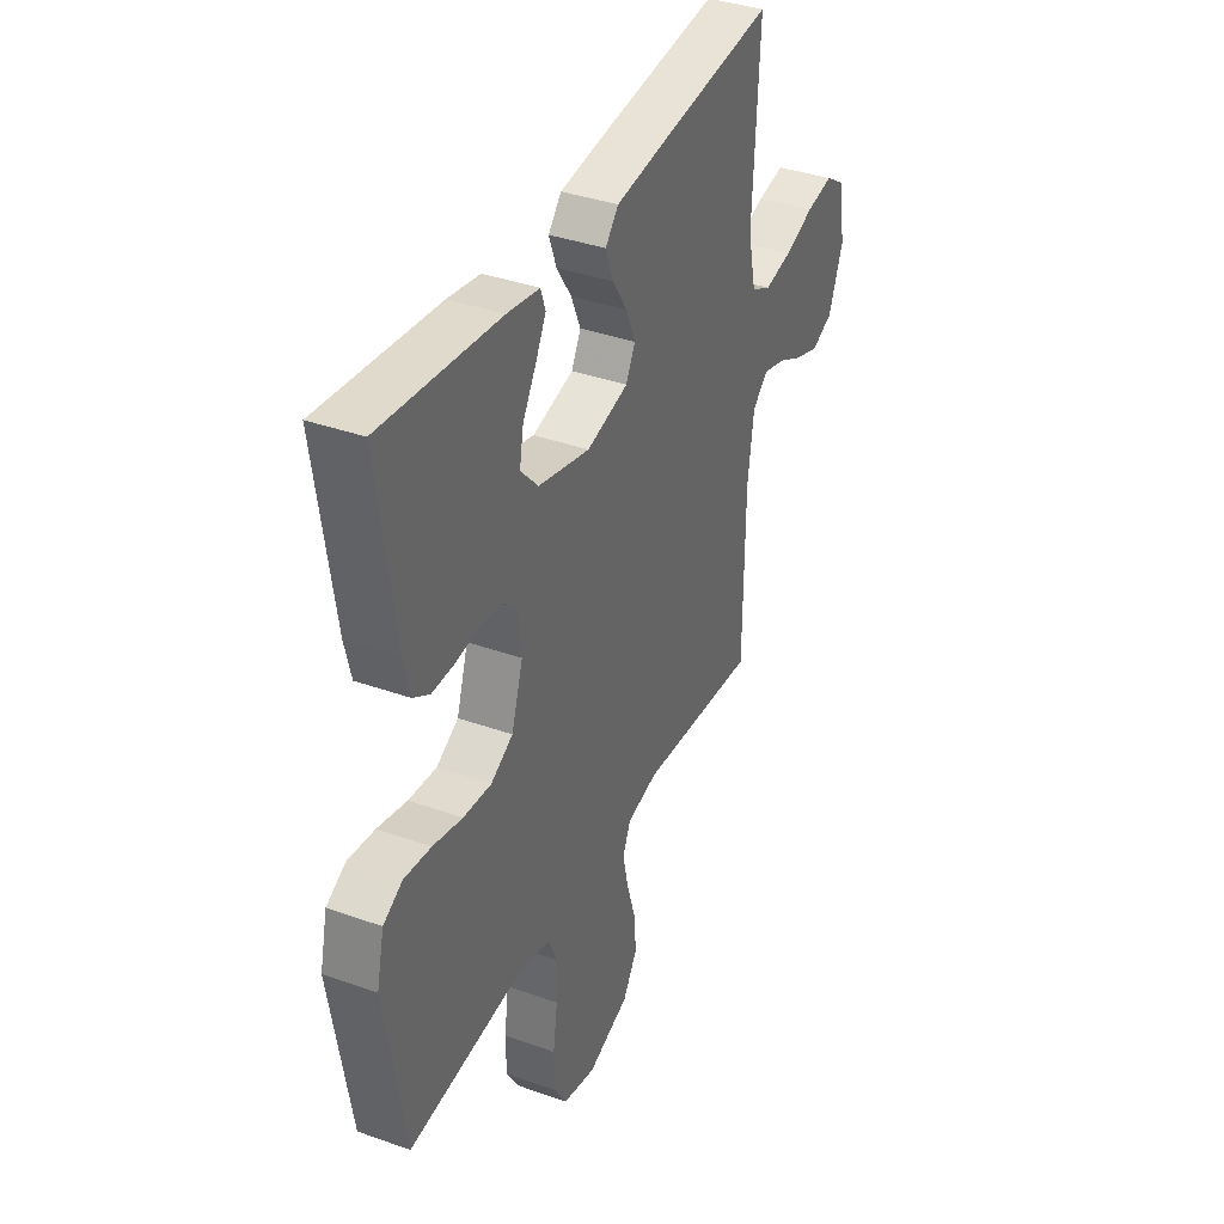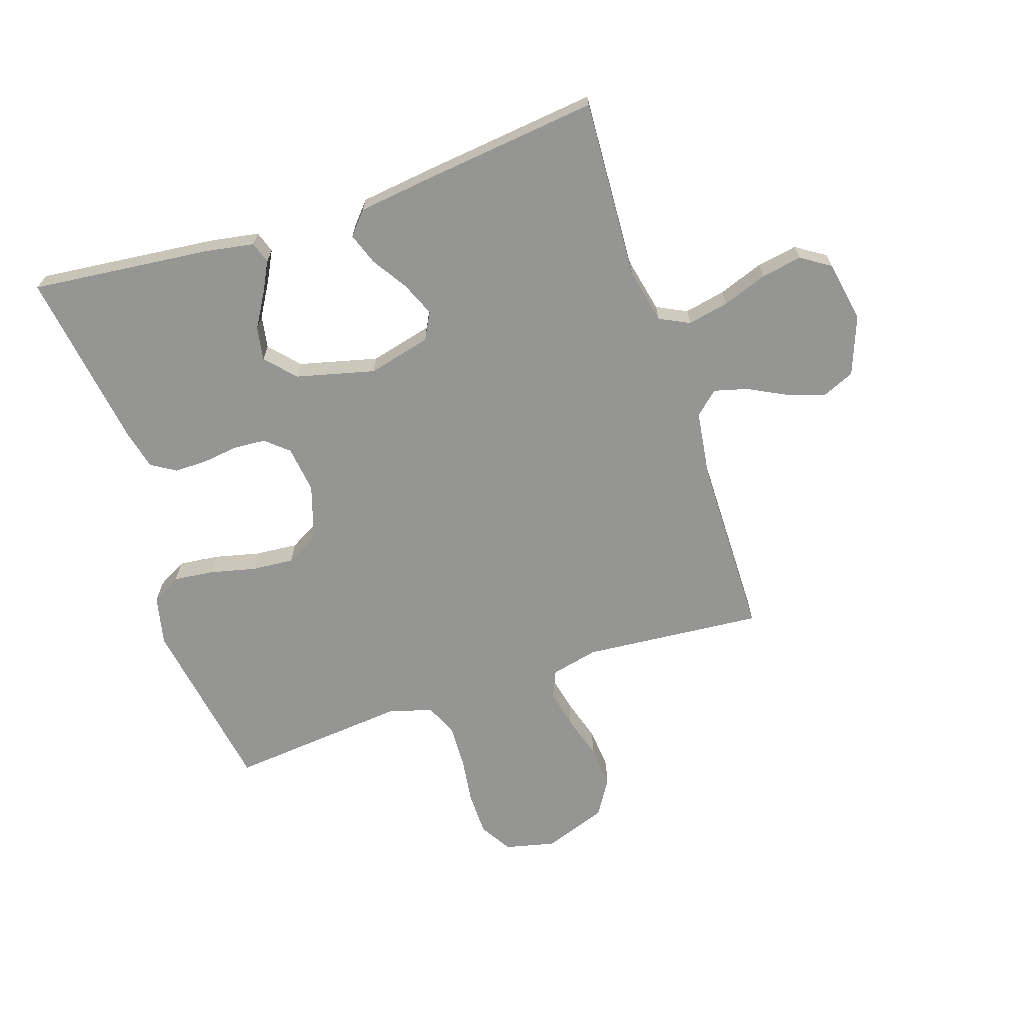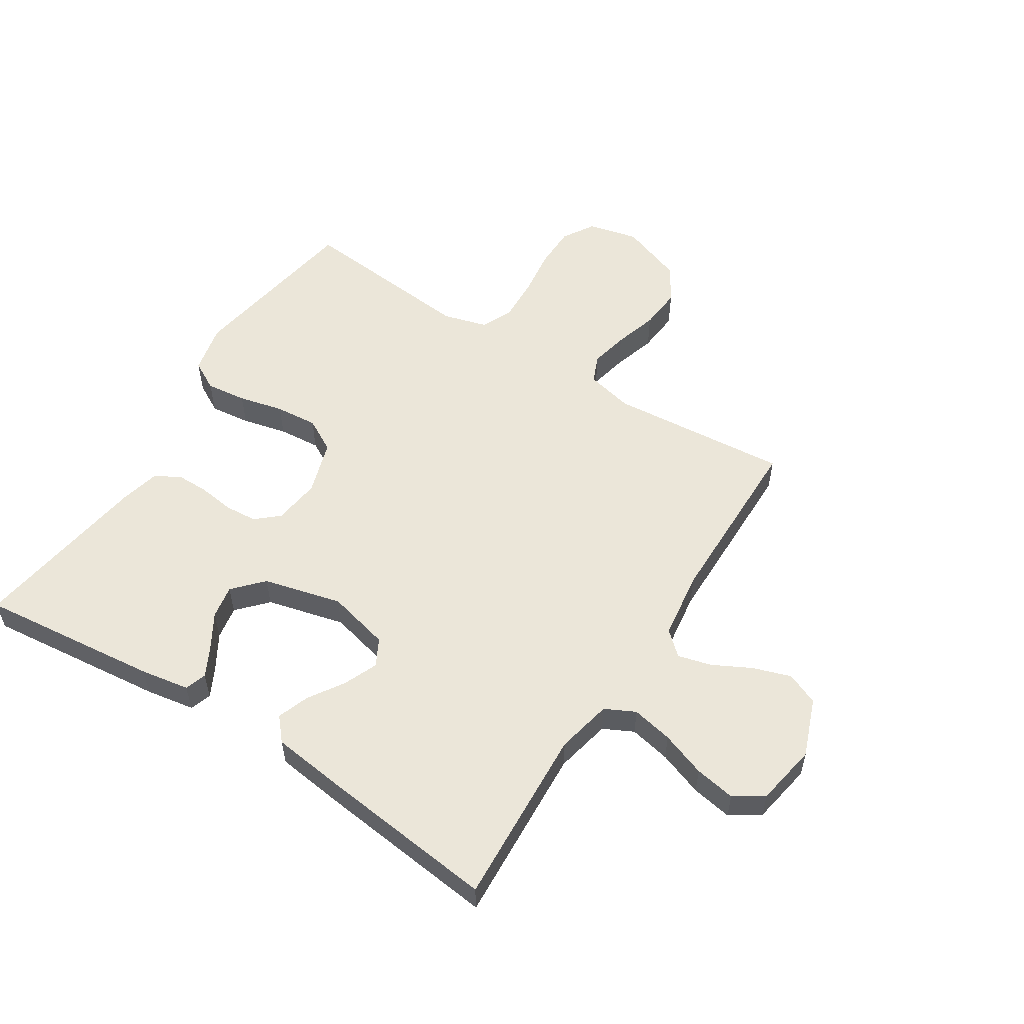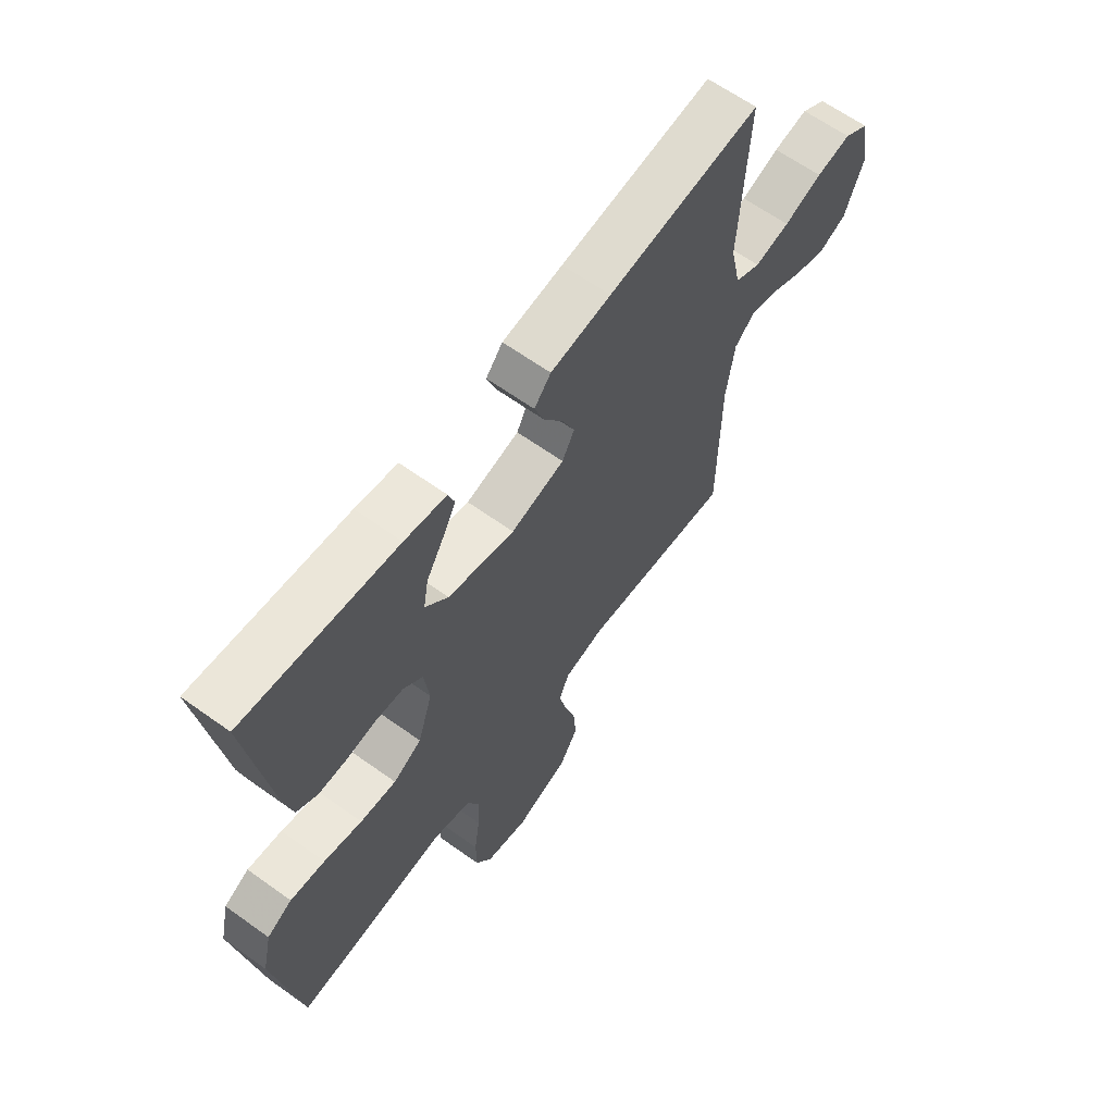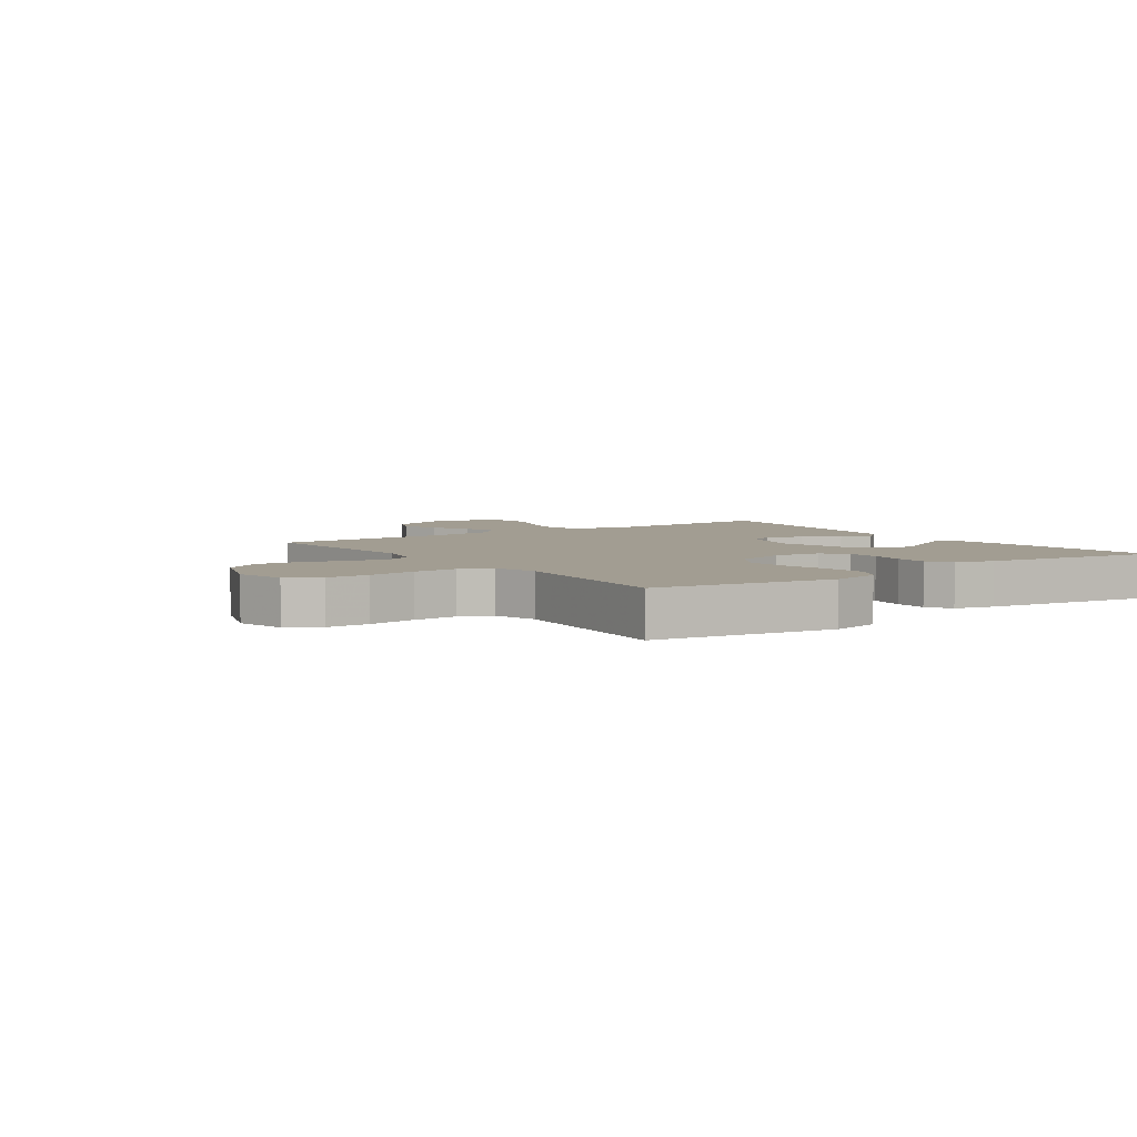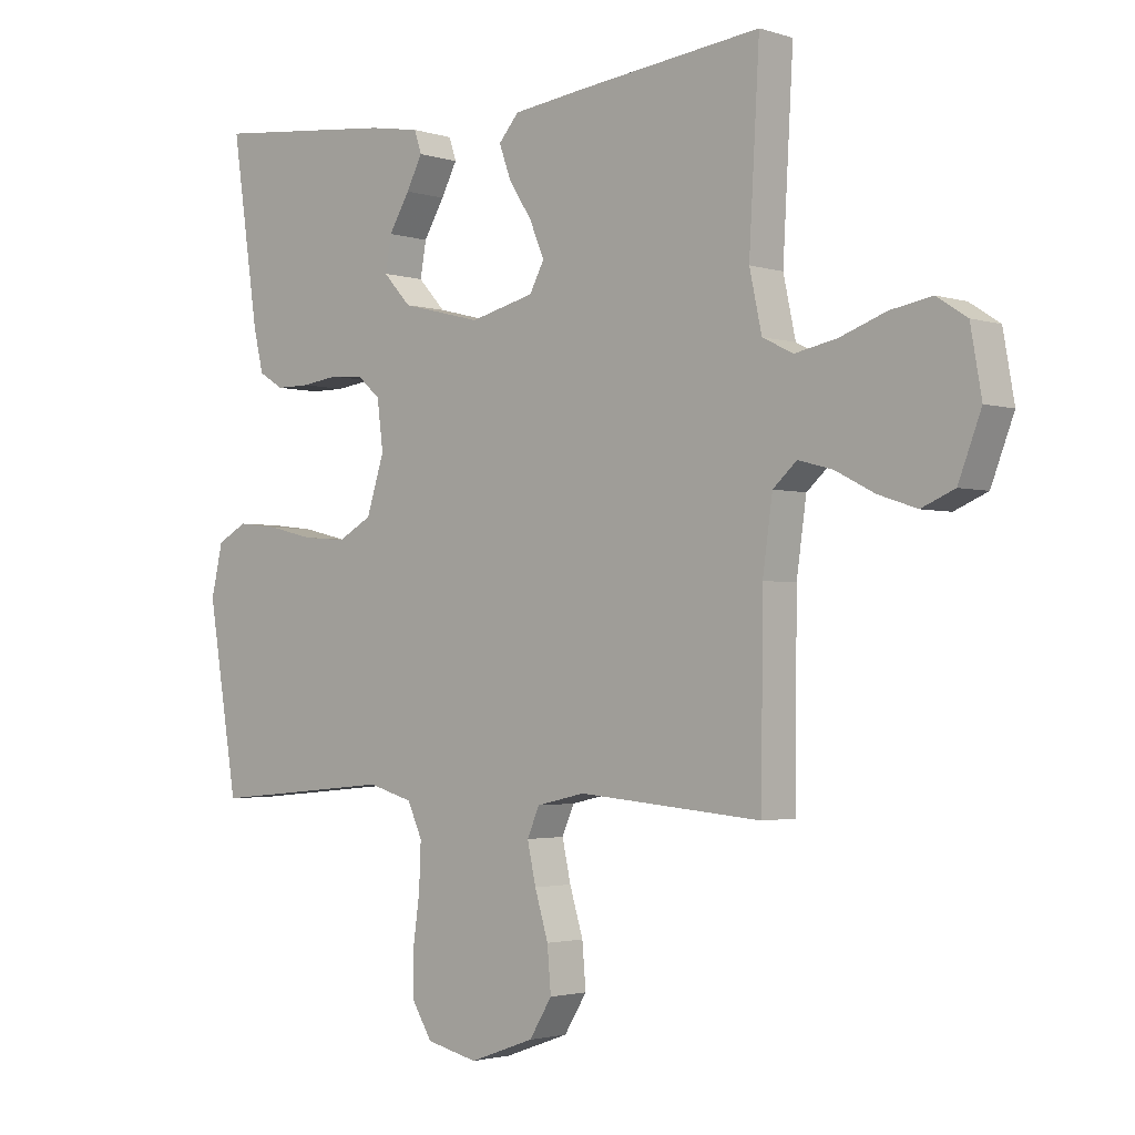
<metadata>
{"format":"obj","ext":"obj","renderer":"f3d","projection":"perspective","resolution":1024,"background":"white","views":[{"elev":37.6,"azim":-65.5,"up":"+Z"},{"elev":-67.4,"azim":18.4,"up":"+Y"},{"elev":55.3,"azim":32.5,"up":"+Y"},{"elev":63.7,"azim":-54.1,"up":"+Z"},{"elev":4.9,"azim":-125.2,"up":"+Y"},{"elev":-2.4,"azim":42.1,"up":"+Z"}]}
</metadata>
<code>
v 0.5 0.07 -0.5
v 0.2 0.07 -0.474
v 0.121 0.07 -0.492
v 0.101 0.07 -0.538
v 0.115 0.07 -0.602
v 0.137 0.07 -0.675
v 0.143 0.07 -0.746
v 0.106 0.07 -0.806
v 0 0.07 -0.844
v -0.084 0.07 -0.824
v -0.116 0.07 -0.771
v -0.117 0.07 -0.699
v -0.106 0.07 -0.619
v -0.103 0.07 -0.546
v -0.127 0.07 -0.493
v -0.2 0.07 -0.472
v -0.5 0.07 -0.5
v -0.549 0.07 -0.2
v -0.53 0.07 -0.117
v -0.481 0.07 -0.09
v -0.413 0.07 -0.098
v -0.338 0.07 -0.116
v -0.267 0.07 -0.122
v -0.211 0.07 -0.091
v -0.182 0.07 0
v -0.192 0.07 0.079
v -0.23 0.07 0.112
v -0.284 0.07 0.116
v -0.344 0.07 0.108
v -0.399 0.07 0.108
v -0.44 0.07 0.133
v -0.456 0.07 0.2
v -0.5 0.07 0.5
v -0.2 0.07 0.468
v -0.118 0.07 0.454
v -0.106 0.07 0.418
v -0.132 0.07 0.368
v -0.166 0.07 0.311
v -0.176 0.07 0.255
v -0.131 0.07 0.206
v 0 0.07 0.173
v 0.105 0.07 0.199
v 0.129 0.07 0.244
v 0.105 0.07 0.301
v 0.067 0.07 0.36
v 0.048 0.07 0.413
v 0.081 0.07 0.451
v 0.2 0.07 0.466
v 0.5 0.07 0.5
v 0.483 0.07 0.2
v 0.503 0.07 0.107
v 0.553 0.07 0.082
v 0.622 0.07 0.096
v 0.697 0.07 0.123
v 0.765 0.07 0.135
v 0.814 0.07 0.103
v 0.832 0.07 0
v 0.795 0.07 -0.097
v 0.741 0.07 -0.12
v 0.678 0.07 -0.099
v 0.614 0.07 -0.066
v 0.558 0.07 -0.051
v 0.519 0.07 -0.086
v 0.503 0.07 -0.2
v 0.5 0 -0.5
v 0.2 0 -0.474
v 0.121 0 -0.492
v 0.101 0 -0.538
v 0.115 0 -0.602
v 0.137 0 -0.675
v 0.143 0 -0.746
v 0.106 0 -0.806
v 0 0 -0.844
v -0.084 0 -0.824
v -0.116 0 -0.771
v -0.117 0 -0.699
v -0.106 0 -0.619
v -0.103 0 -0.546
v -0.127 0 -0.493
v -0.2 0 -0.472
v -0.5 0 -0.5
v -0.549 0 -0.2
v -0.53 0 -0.117
v -0.481 0 -0.09
v -0.413 0 -0.098
v -0.338 0 -0.116
v -0.267 0 -0.122
v -0.211 0 -0.091
v -0.182 0 0
v -0.192 0 0.079
v -0.23 0 0.112
v -0.284 0 0.116
v -0.344 0 0.108
v -0.399 0 0.108
v -0.44 0 0.133
v -0.456 0 0.2
v -0.5 0 0.5
v -0.2 0 0.468
v -0.118 0 0.454
v -0.106 0 0.418
v -0.132 0 0.368
v -0.166 0 0.311
v -0.176 0 0.255
v -0.131 0 0.206
v 0 0 0.173
v 0.105 0 0.199
v 0.129 0 0.244
v 0.105 0 0.301
v 0.067 0 0.36
v 0.048 0 0.413
v 0.081 0 0.451
v 0.2 0 0.466
v 0.5 0 0.5
v 0.483 0 0.2
v 0.503 0 0.107
v 0.553 0 0.082
v 0.622 0 0.096
v 0.697 0 0.123
v 0.765 0 0.135
v 0.814 0 0.103
v 0.832 0 0
v 0.795 0 -0.097
v 0.741 0 -0.12
v 0.678 0 -0.099
v 0.614 0 -0.066
v 0.558 0 -0.051
v 0.519 0 -0.086
v 0.503 0 -0.2
f 59 60 61
f 58 59 61
f 57 58 61
f 56 57 61
f 55 56 61
f 54 55 61
f 53 54 61
f 52 53 61 62
f 51 52 62 63
f 48 49 50
f 47 48 50
f 46 47 50
f 45 46 50
f 44 45 50
f 51 63 64
f 50 51 64
f 44 50 64
f 43 44 64
f 36 37 38
f 35 36 38
f 34 35 38
f 33 34 38
f 32 33 38
f 31 32 38
f 30 31 38
f 29 30 38
f 28 29 38
f 27 28 38 39
f 26 27 39 40
f 20 21 22
f 19 20 22
f 18 19 22
f 17 18 22
f 16 17 22
f 15 16 22 23
f 14 15 23 24
f 11 12 13
f 10 11 13
f 9 10 13
f 8 9 13
f 7 8 13
f 6 7 13
f 5 6 13
f 4 5 13 14
f 14 24 25
f 4 14 25
f 3 4 25
f 64 1 2
f 43 64 2
f 42 43 2
f 26 40 41
f 26 41 42
f 25 26 42
f 3 25 42
f 2 3 42
f 125 124 123
f 125 123 122
f 125 122 121
f 125 121 120
f 125 120 119
f 125 119 118
f 125 118 117
f 126 125 117 116
f 127 126 116 115
f 114 113 112
f 114 112 111
f 114 111 110
f 114 110 109
f 114 109 108
f 128 127 115
f 128 115 114
f 128 114 108
f 128 108 107
f 102 101 100
f 102 100 99
f 102 99 98
f 102 98 97
f 102 97 96
f 102 96 95
f 102 95 94
f 102 94 93
f 102 93 92
f 103 102 92 91
f 104 103 91 90
f 86 85 84
f 86 84 83
f 86 83 82
f 86 82 81
f 86 81 80
f 87 86 80 79
f 88 87 79 78
f 77 76 75
f 77 75 74
f 77 74 73
f 77 73 72
f 77 72 71
f 77 71 70
f 77 70 69
f 78 77 69 68
f 89 88 78
f 89 78 68
f 89 68 67
f 66 65 128
f 66 128 107
f 66 107 106
f 105 104 90
f 106 105 90
f 106 90 89
f 106 89 67
f 106 67 66
f 1 65 66 2
f 2 66 67 3
f 3 67 68 4
f 4 68 69 5
f 5 69 70 6
f 6 70 71 7
f 7 71 72 8
f 8 72 73 9
f 9 73 74 10
f 10 74 75 11
f 11 75 76 12
f 12 76 77 13
f 13 77 78 14
f 14 78 79 15
f 15 79 80 16
f 16 80 81 17
f 17 81 82 18
f 18 82 83 19
f 19 83 84 20
f 20 84 85 21
f 21 85 86 22
f 22 86 87 23
f 23 87 88 24
f 24 88 89 25
f 25 89 90 26
f 26 90 91 27
f 27 91 92 28
f 28 92 93 29
f 29 93 94 30
f 30 94 95 31
f 31 95 96 32
f 32 96 97 33
f 33 97 98 34
f 34 98 99 35
f 35 99 100 36
f 36 100 101 37
f 37 101 102 38
f 38 102 103 39
f 39 103 104 40
f 40 104 105 41
f 41 105 106 42
f 42 106 107 43
f 43 107 108 44
f 44 108 109 45
f 45 109 110 46
f 46 110 111 47
f 47 111 112 48
f 48 112 113 49
f 49 113 114 50
f 50 114 115 51
f 51 115 116 52
f 52 116 117 53
f 53 117 118 54
f 54 118 119 55
f 55 119 120 56
f 56 120 121 57
f 57 121 122 58
f 58 122 123 59
f 59 123 124 60
f 60 124 125 61
f 61 125 126 62
f 62 126 127 63
f 63 127 128 64
f 64 128 65 1

</code>
